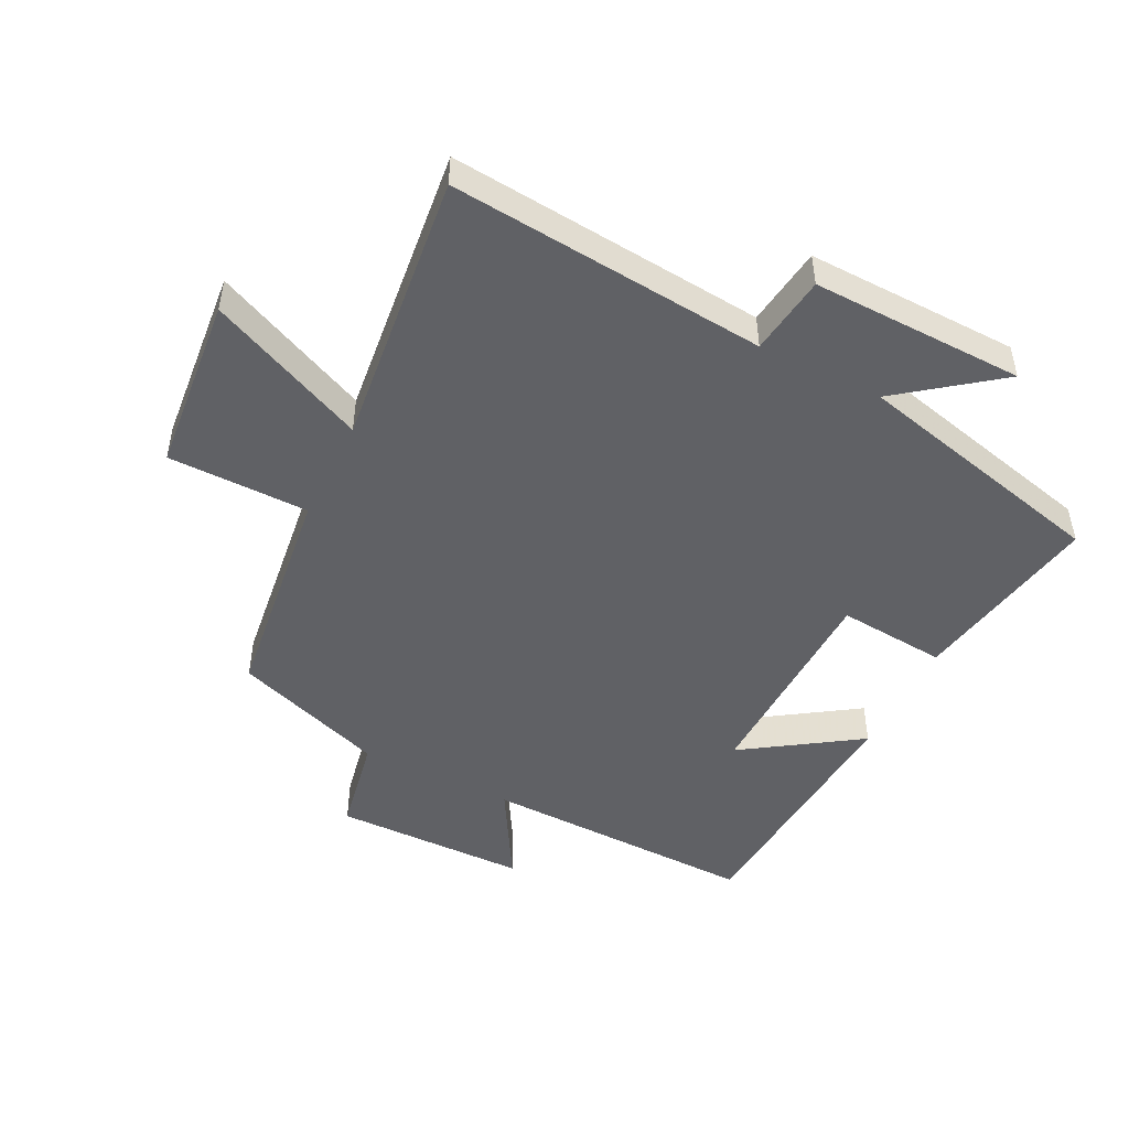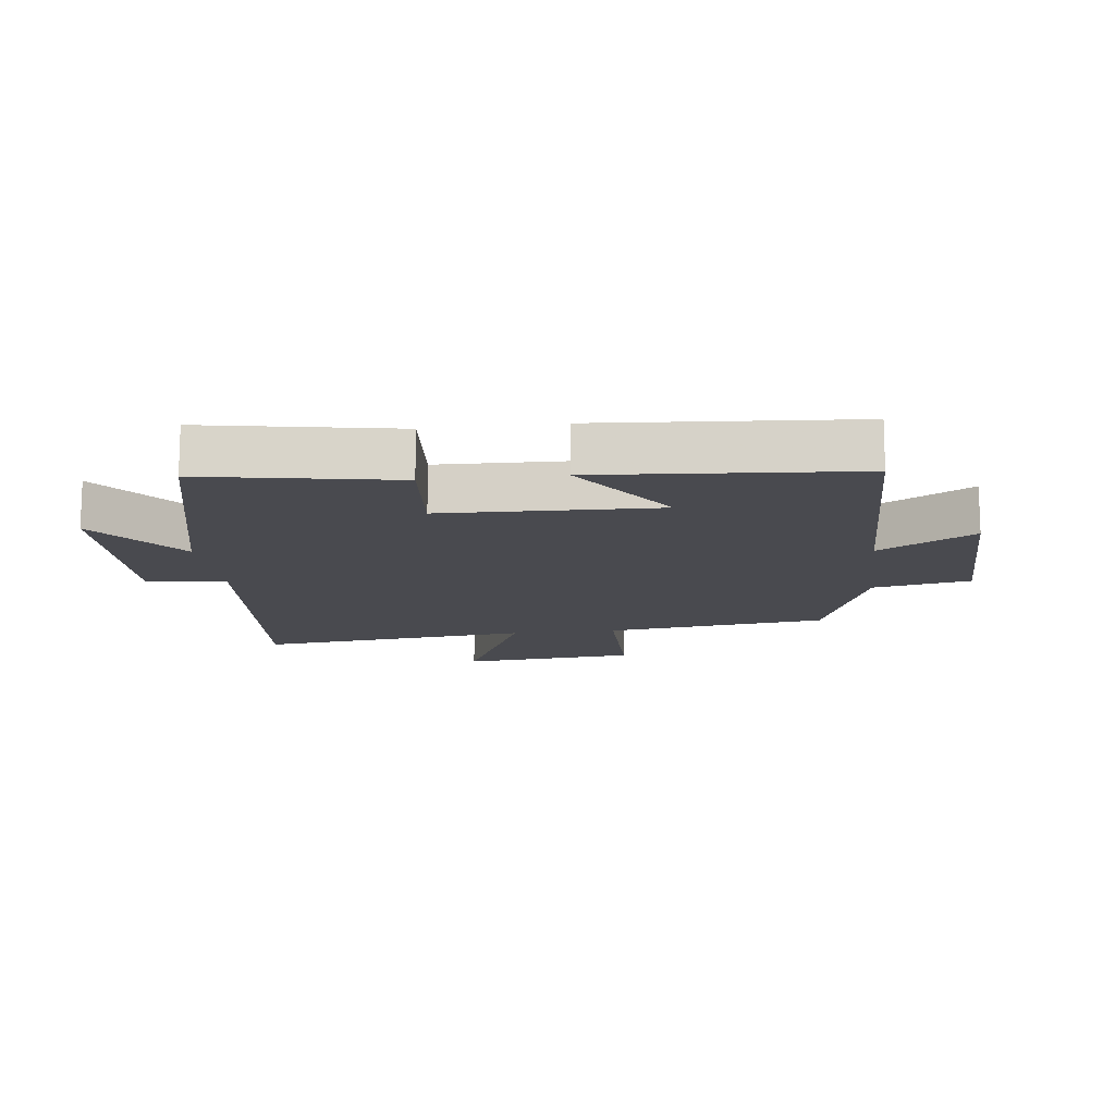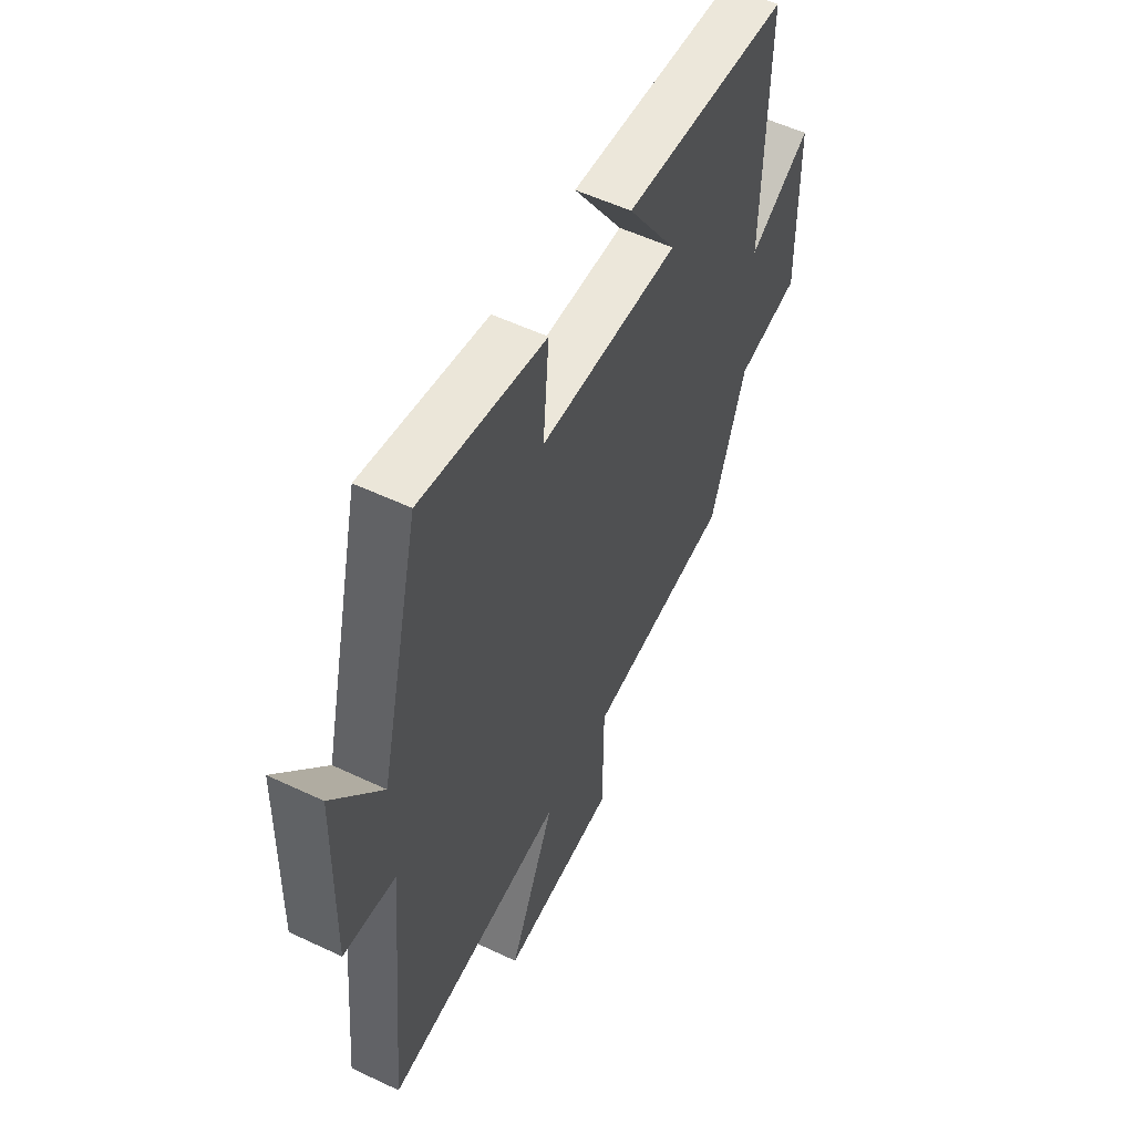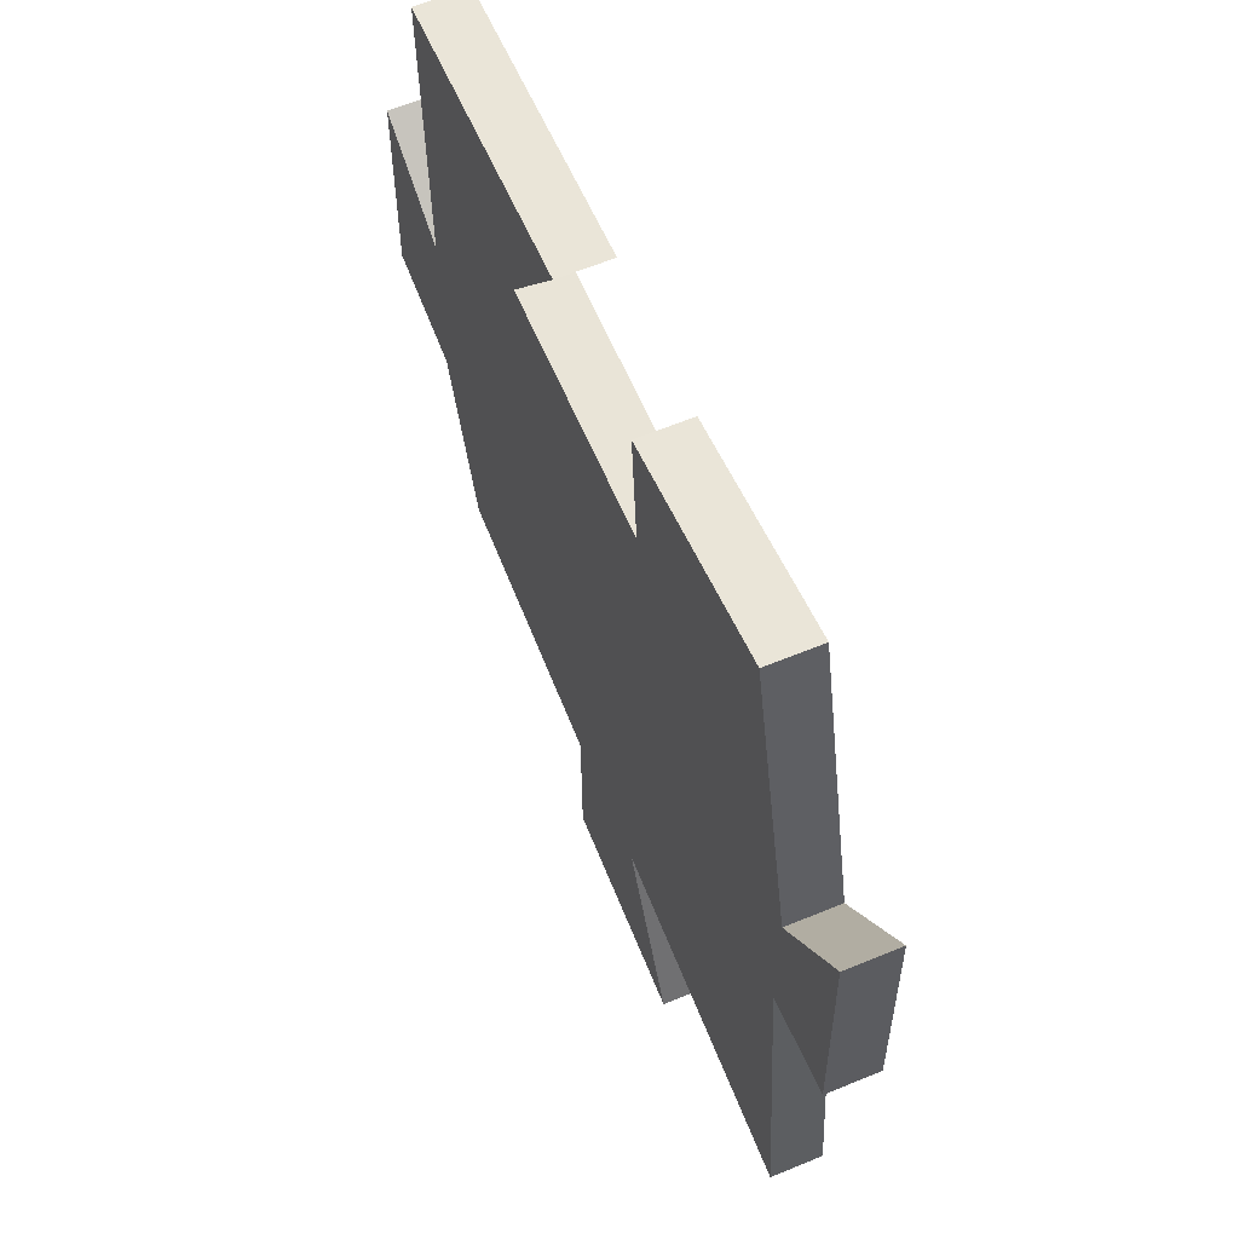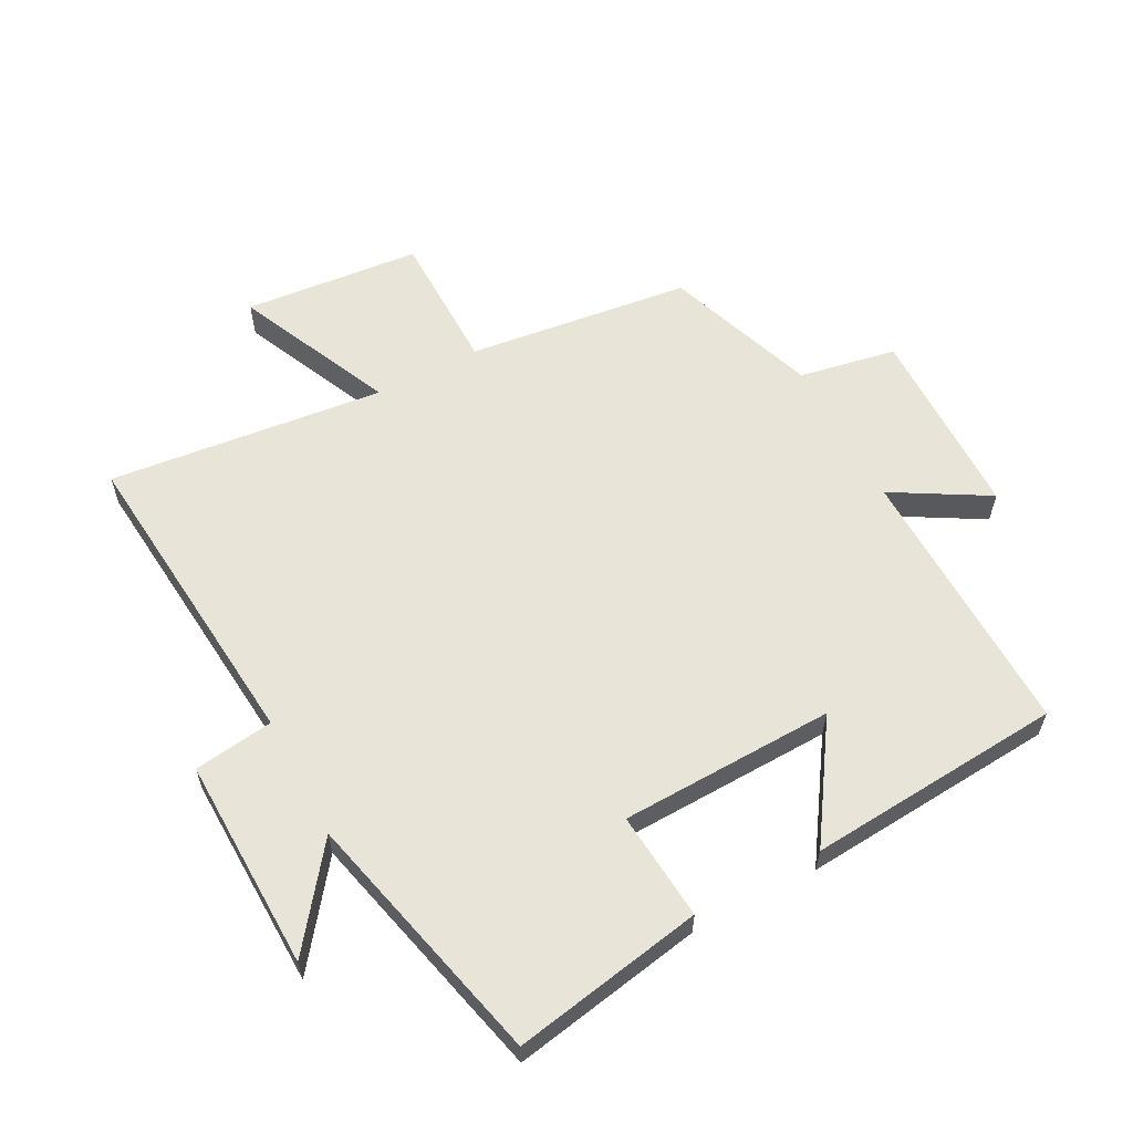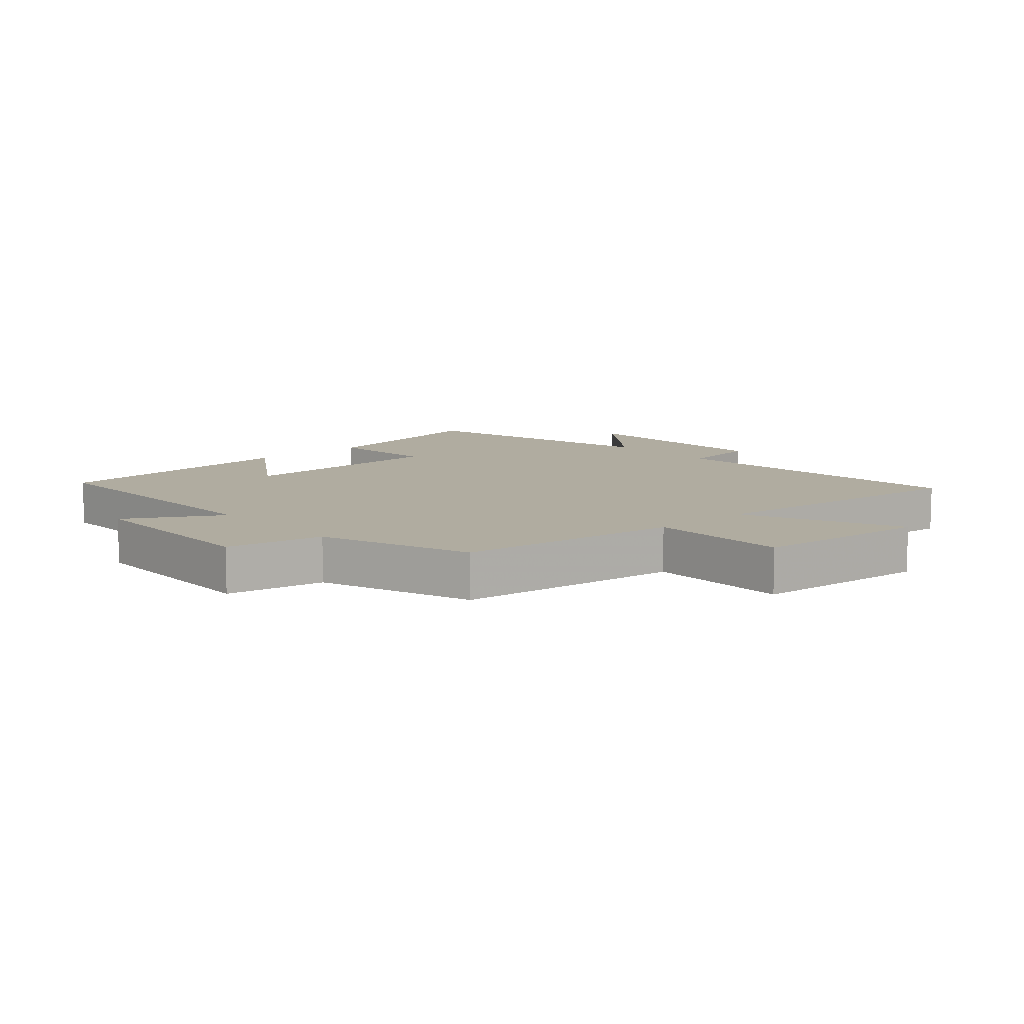
<metadata>
{"format":"obj","ext":"obj","renderer":"f3d","projection":"perspective","resolution":1024,"background":"white","views":[{"elev":-48.6,"azim":-116.5,"up":"+Y"},{"elev":-13.5,"azim":7.0,"up":"+Y"},{"elev":54.8,"azim":-63.4,"up":"+Z"},{"elev":62.0,"azim":-112.7,"up":"+Z"},{"elev":59.9,"azim":-27.9,"up":"+Y"},{"elev":10.0,"azim":138.3,"up":"+Y"}]}
</metadata>
<code>
v -0.546 0.07 -0.548
v -0.5 0.07 -0.048
v -0.626 0.07 -0.031
v -0.618 0.07 0.305
v -0.5 0.07 0.15
v -0.402 0.07 0.555
v -0.1 0.07 0.5
v -0.115 0.07 0.328
v 0.225 0.07 0.318
v 0.104 0.07 0.5
v 0.509 0.07 0.469
v 0.5 0.07 0.033
v 0.65 0.07 0.12
v 0.654 0.07 -0.186
v 0.5 0.07 -0.215
v 0.415 0.07 -0.456
v 0.061 0.07 -0.5
v 0.059 0.07 -0.723
v -0.221 0.07 -0.749
v -0.109 0.07 -0.5
v -0.546 0 -0.548
v -0.5 0 -0.048
v -0.626 0 -0.031
v -0.618 0 0.305
v -0.5 0 0.15
v -0.402 0 0.555
v -0.1 0 0.5
v -0.115 0 0.328
v 0.225 0 0.318
v 0.104 0 0.5
v 0.509 0 0.469
v 0.5 0 0.033
v 0.65 0 0.12
v 0.654 0 -0.186
v 0.5 0 -0.215
v 0.415 0 -0.456
v 0.061 0 -0.5
v 0.059 0 -0.723
v -0.221 0 -0.749
v -0.109 0 -0.5
f 17 18 19 20
f 15 16 17 20
f 15 20 1 2
f 12 13 14 15
f 12 15 2
f 9 10 11 12
f 8 9 12 2
f 5 6 7 8
f 5 8 2 3
f 3 4 5
f 40 39 38 37
f 40 37 36 35
f 22 21 40 35
f 35 34 33 32
f 22 35 32
f 32 31 30 29
f 22 32 29 28
f 28 27 26 25
f 23 22 28 25
f 25 24 23
f 1 21 22 2
f 2 22 23 3
f 3 23 24 4
f 4 24 25 5
f 5 25 26 6
f 6 26 27 7
f 7 27 28 8
f 8 28 29 9
f 9 29 30 10
f 10 30 31 11
f 11 31 32 12
f 12 32 33 13
f 13 33 34 14
f 14 34 35 15
f 15 35 36 16
f 16 36 37 17
f 17 37 38 18
f 18 38 39 19
f 19 39 40 20
f 20 40 21 1

</code>
